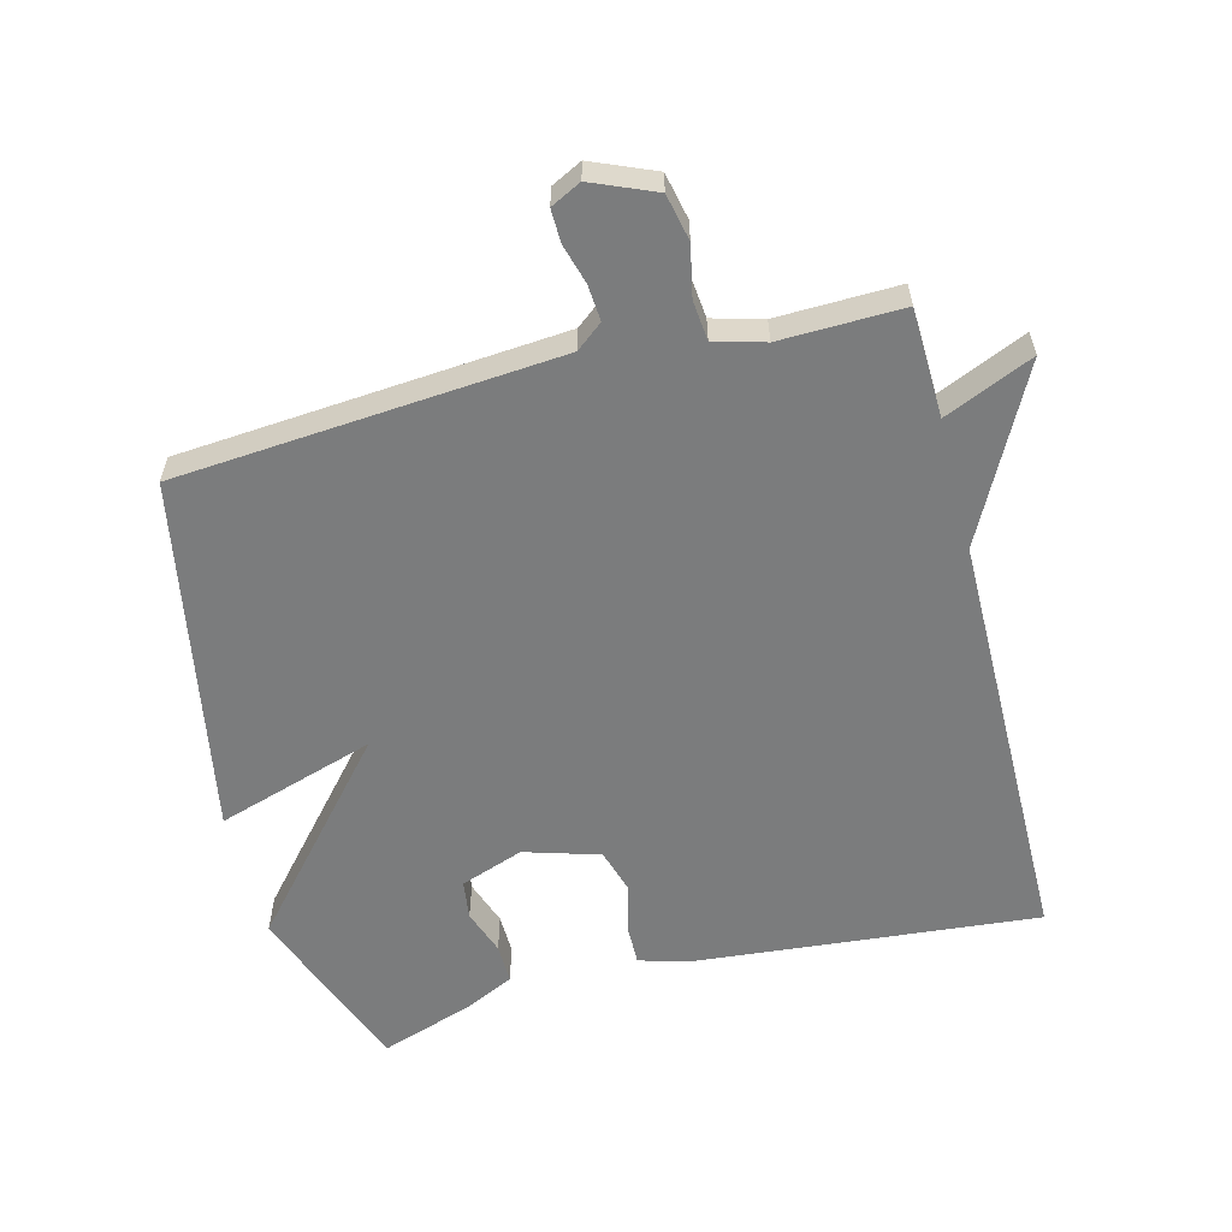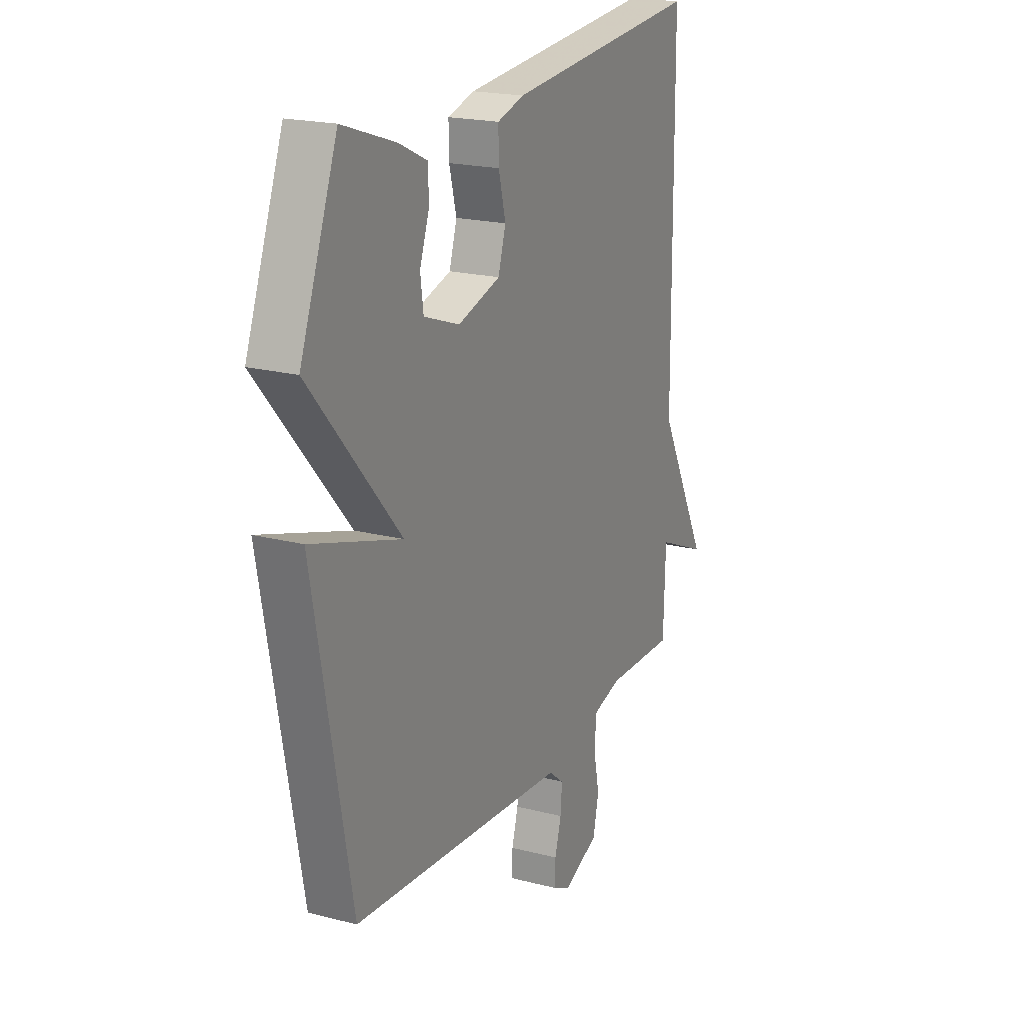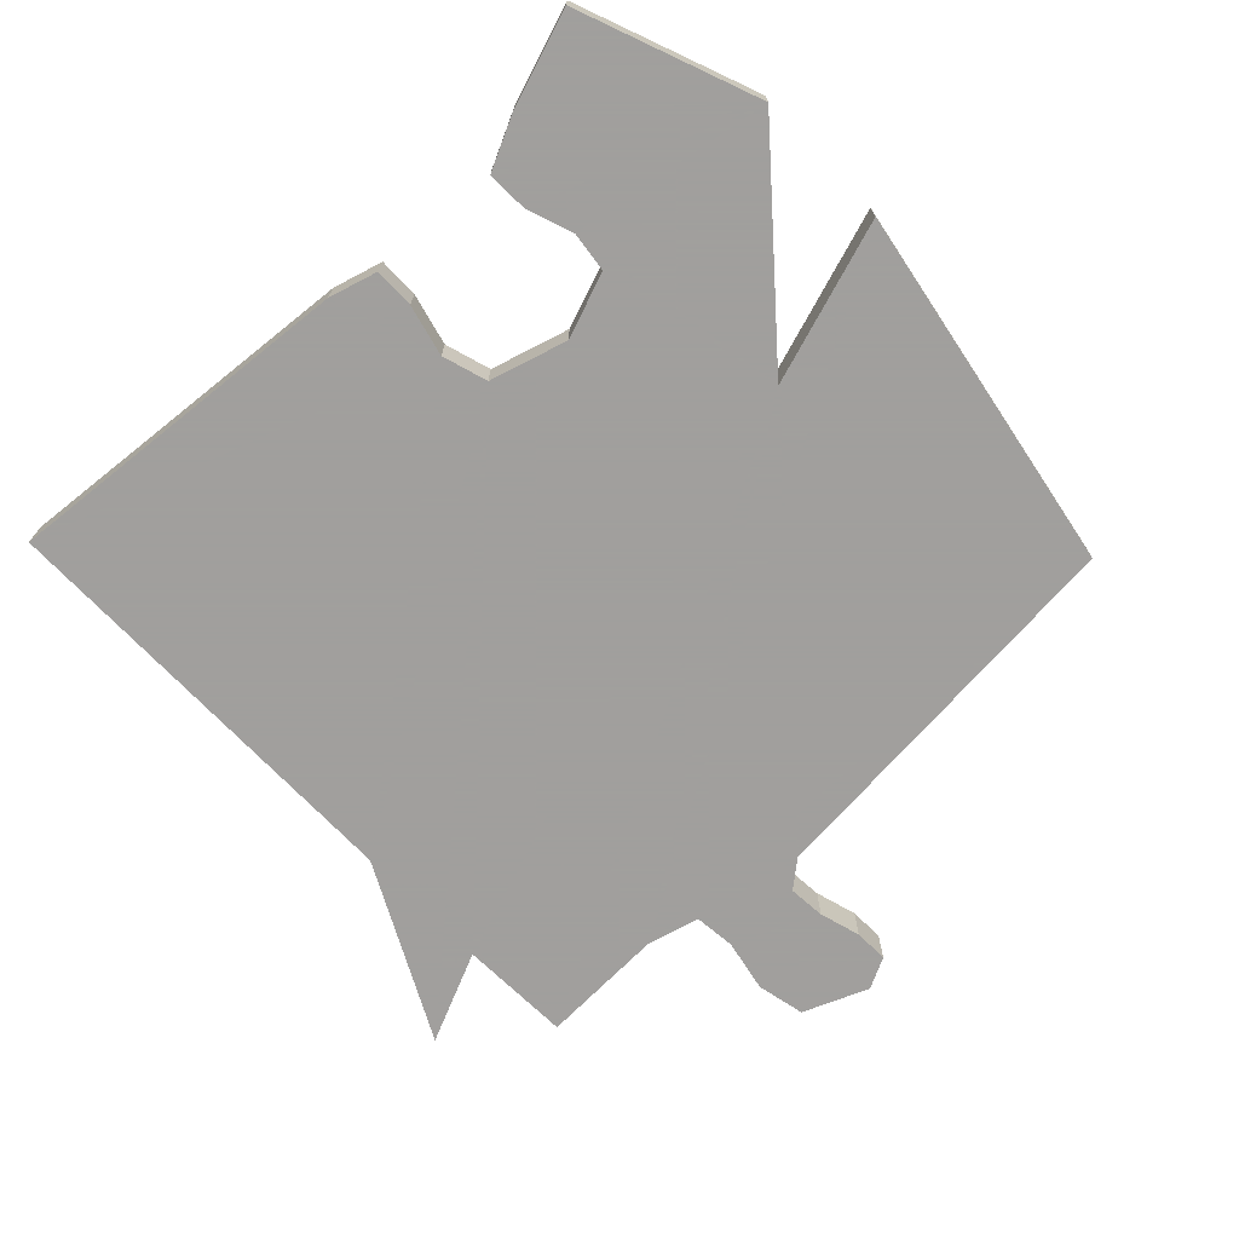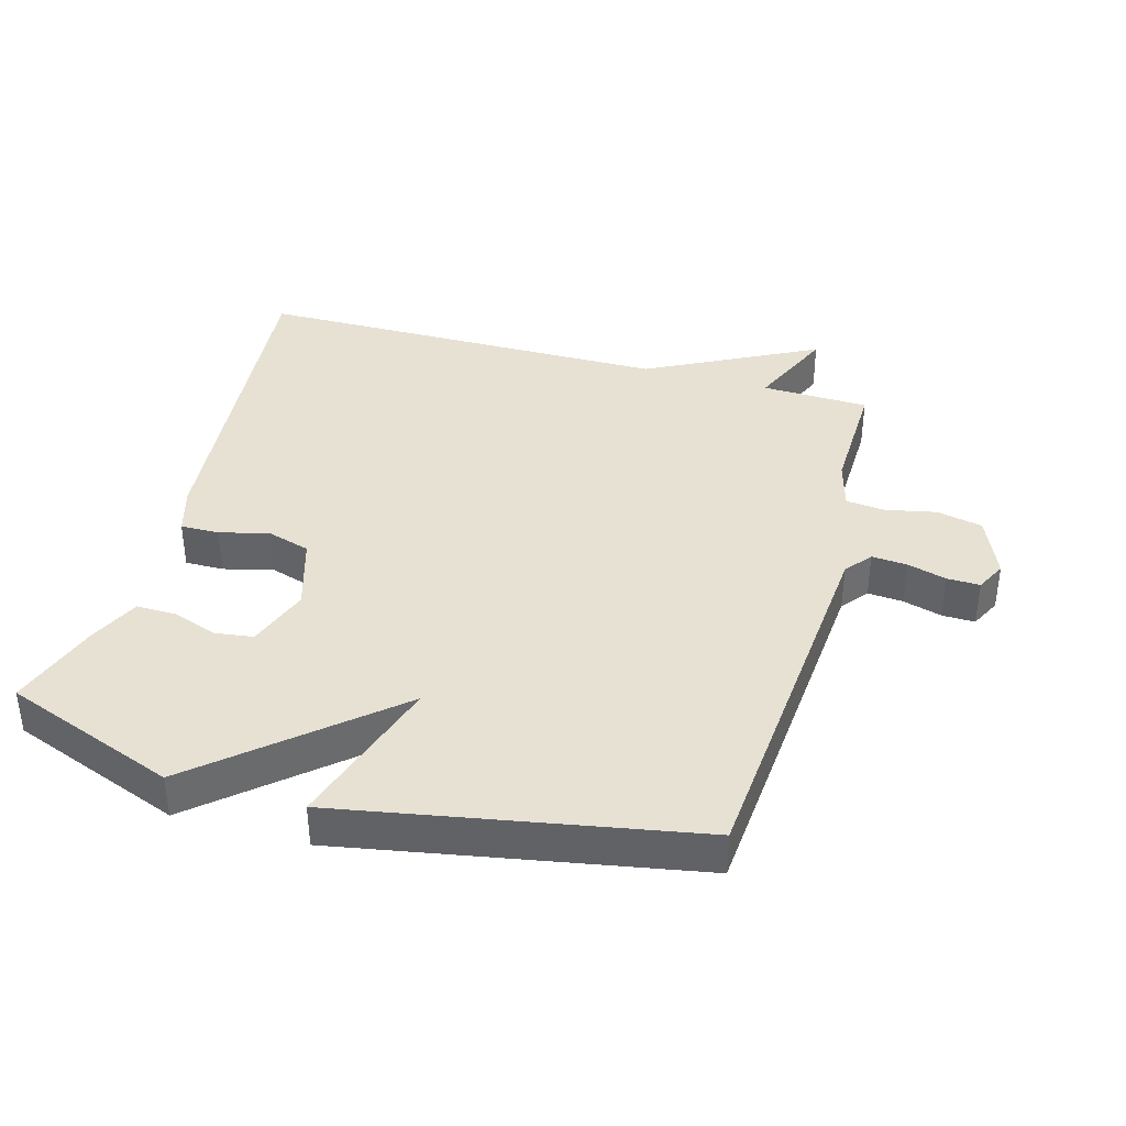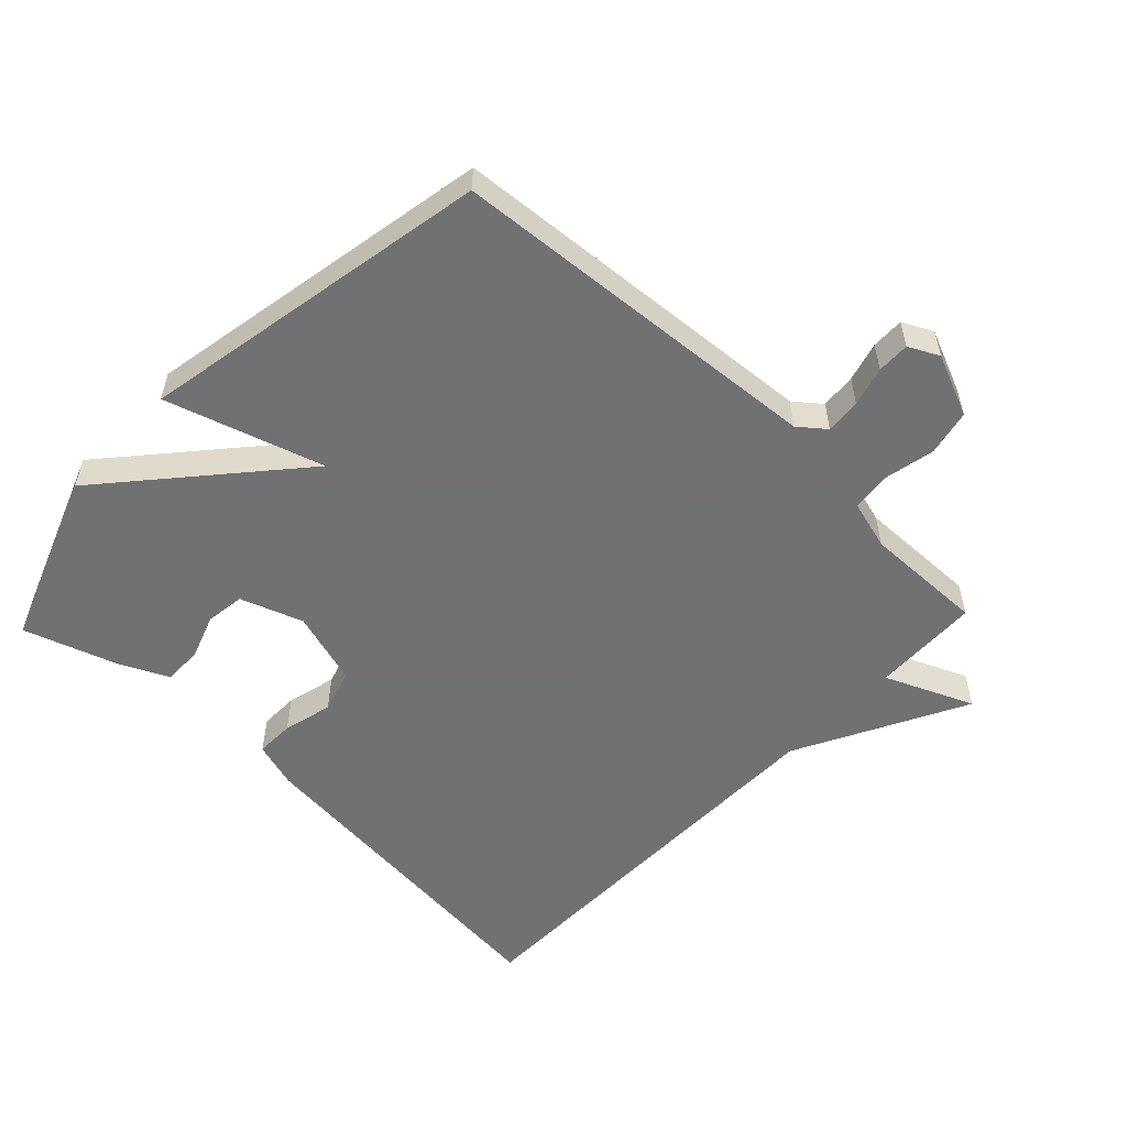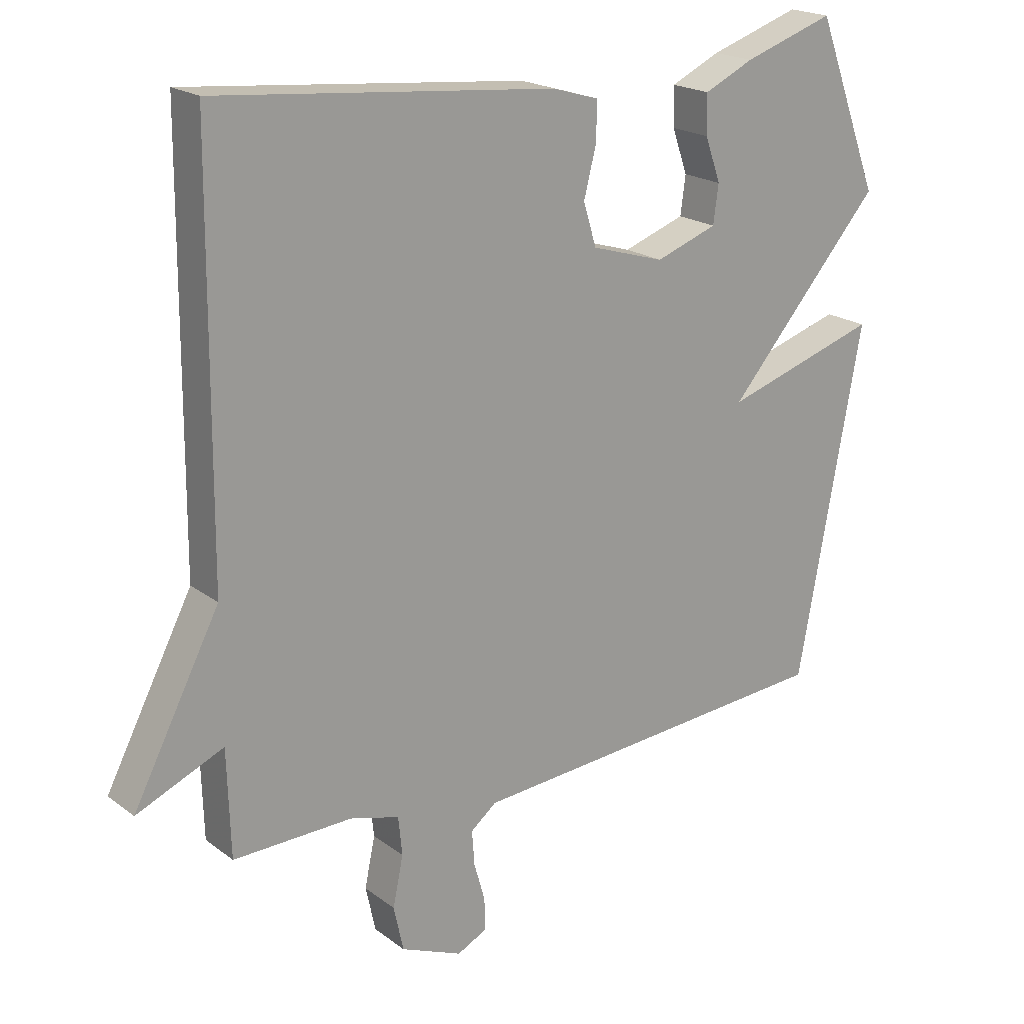
<metadata>
{"format":"obj","ext":"obj","renderer":"f3d","projection":"perspective","resolution":1024,"background":"white","views":[{"elev":-58.6,"azim":-165.5,"up":"+Y"},{"elev":20.0,"azim":115.5,"up":"+Z"},{"elev":-71.5,"azim":44.1,"up":"+Y"},{"elev":38.7,"azim":105.8,"up":"+Y"},{"elev":-55.3,"azim":136.3,"up":"+Y"},{"elev":20.1,"azim":-36.7,"up":"+Z"}]}
</metadata>
<code>
v 0.5 0.07 0.5
v 0.599 0.07 0.238
v 0.36 0.07 -0.037
v 0.599 0.07 0.038
v 0.5 0.07 -0.5
v -0.076 0.07 -0.545
v -0.116 0.07 -0.577
v -0.112 0.07 -0.631
v -0.095 0.07 -0.691
v -0.094 0.07 -0.741
v -0.14 0.07 -0.764
v -0.235 0.07 -0.724
v -0.25 0.07 -0.654
v -0.234 0.07 -0.577
v -0.24 0.07 -0.517
v -0.316 0.07 -0.496
v -0.5 0.07 -0.5
v -0.505 0.07 -0.336
v -0.639 0.07 -0.394
v -0.505 0.07 -0.136
v -0.5 0.07 0.5
v 0.022 0.07 0.451
v 0.093 0.07 0.43
v 0.092 0.07 0.371
v 0.073 0.07 0.296
v 0.093 0.07 0.23
v 0.206 0.07 0.196
v 0.301 0.07 0.23
v 0.309 0.07 0.289
v 0.285 0.07 0.357
v 0.284 0.07 0.417
v 0.36 0.07 0.453
v 0.5 0 0.5
v 0.599 0 0.238
v 0.36 0 -0.037
v 0.599 0 0.038
v 0.5 0 -0.5
v -0.076 0 -0.545
v -0.116 0 -0.577
v -0.112 0 -0.631
v -0.095 0 -0.691
v -0.094 0 -0.741
v -0.14 0 -0.764
v -0.235 0 -0.724
v -0.25 0 -0.654
v -0.234 0 -0.577
v -0.24 0 -0.517
v -0.316 0 -0.496
v -0.5 0 -0.5
v -0.505 0 -0.336
v -0.639 0 -0.394
v -0.505 0 -0.136
v -0.5 0 0.5
v 0.022 0 0.451
v 0.093 0 0.43
v 0.092 0 0.371
v 0.073 0 0.296
v 0.093 0 0.23
v 0.206 0 0.196
v 0.301 0 0.23
v 0.309 0 0.289
v 0.285 0 0.357
v 0.284 0 0.417
v 0.36 0 0.453
f 32 1 2
f 31 32 2
f 30 31 2
f 29 30 2
f 28 29 2 3
f 27 28 3
f 26 27 3
f 23 24 25
f 22 23 25
f 21 22 25
f 20 21 25
f 20 25 26
f 19 20 26
f 18 19 26
f 18 26 3
f 17 18 3
f 16 17 3
f 12 13 14
f 11 12 14
f 10 11 14
f 9 10 14
f 8 9 14
f 7 8 14 15
f 6 7 15
f 6 15 16
f 5 6 16
f 4 5 16
f 3 4 16
f 34 33 64
f 34 64 63
f 34 63 62
f 34 62 61
f 35 34 61 60
f 35 60 59
f 35 59 58
f 57 56 55
f 57 55 54
f 57 54 53
f 57 53 52
f 58 57 52
f 58 52 51
f 58 51 50
f 35 58 50
f 35 50 49
f 35 49 48
f 46 45 44
f 46 44 43
f 46 43 42
f 46 42 41
f 46 41 40
f 47 46 40 39
f 47 39 38
f 48 47 38
f 48 38 37
f 48 37 36
f 48 36 35
f 1 33 34 2
f 2 34 35 3
f 3 35 36 4
f 4 36 37 5
f 5 37 38 6
f 6 38 39 7
f 7 39 40 8
f 8 40 41 9
f 9 41 42 10
f 10 42 43 11
f 11 43 44 12
f 12 44 45 13
f 13 45 46 14
f 14 46 47 15
f 15 47 48 16
f 16 48 49 17
f 17 49 50 18
f 18 50 51 19
f 19 51 52 20
f 20 52 53 21
f 21 53 54 22
f 22 54 55 23
f 23 55 56 24
f 24 56 57 25
f 25 57 58 26
f 26 58 59 27
f 27 59 60 28
f 28 60 61 29
f 29 61 62 30
f 30 62 63 31
f 31 63 64 32
f 32 64 33 1

</code>
